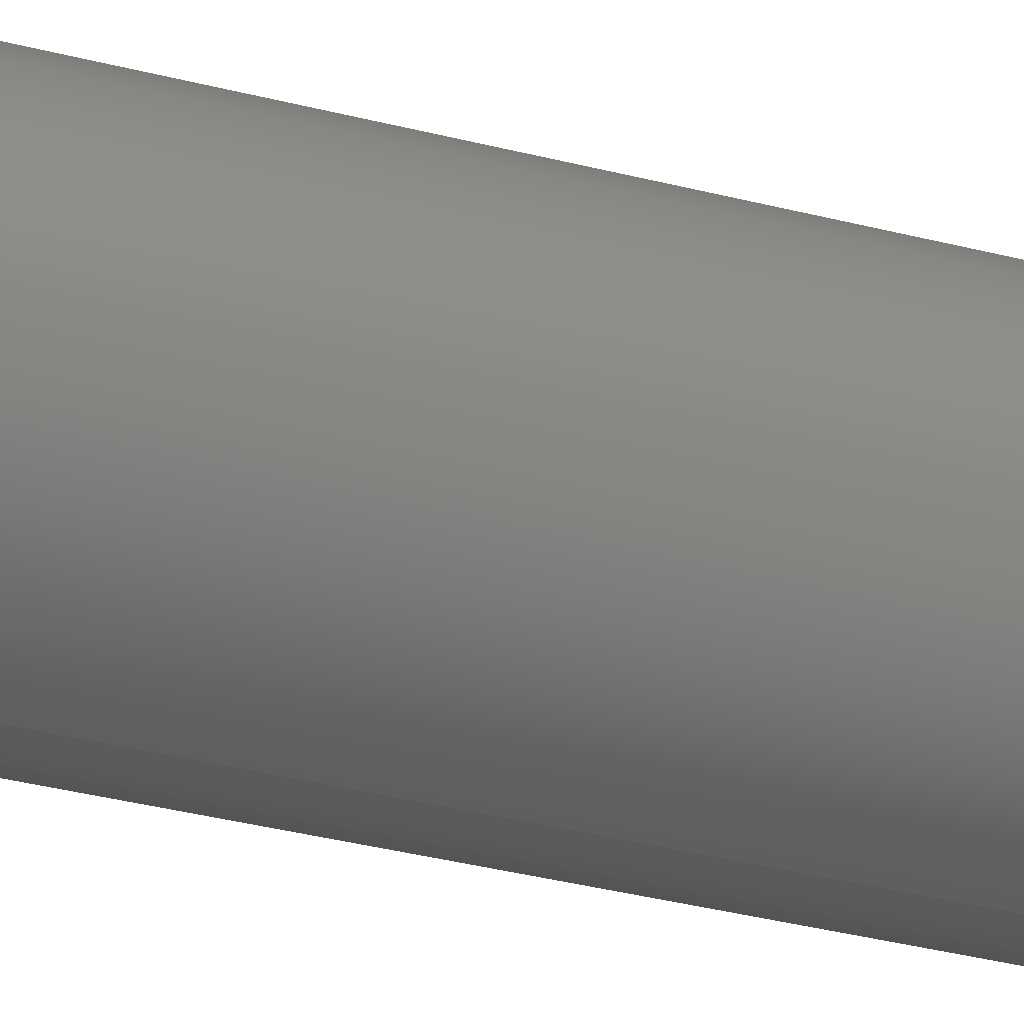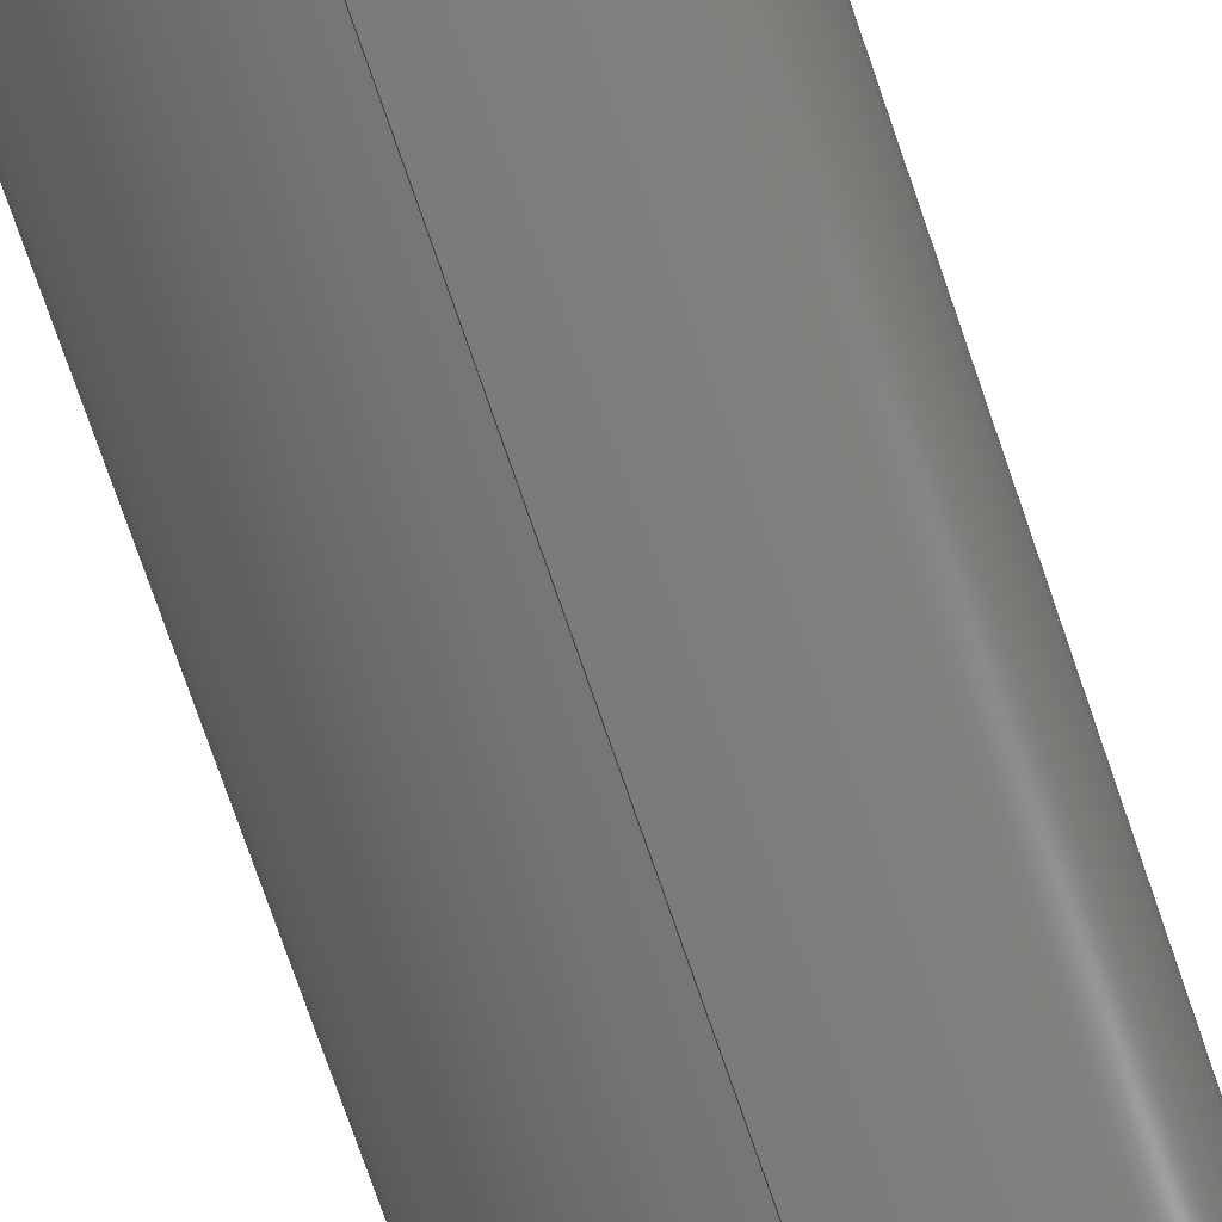
<metadata>
{"format":"step","ext":"step","renderer":"f3d","projection":"perspective","resolution":1024,"background":"white","views":[{"elev":-32.3,"azim":-110.4,"up":"+Z"},{"elev":-72.3,"azim":18.7,"up":"+Z"}]}
</metadata>
<code>
ISO-10303-21;
DATA;
#1 = ORIENTED_EDGE ( 'NONE', *, *, #254, .T. ) ;
#2 = VERTEX_POINT ( 'NONE', #93 ) ;
#3 = CC_DESIGN_PERSON_AND_ORGANIZATION_ASSIGNMENT ( #61, #187, ( #32 ) ) ;
#4 = COORDINATED_UNIVERSAL_TIME_OFFSET ( 6, 0, .BEHIND. ) ;
#5 = COORDINATED_UNIVERSAL_TIME_OFFSET ( 6, 0, .BEHIND. ) ;
#6 = CIRCLE ( 'NONE', #120, 0.1873 ) ;
#7 = LENGTH_MEASURE_WITH_UNIT ( LENGTH_MEASURE( 0.0254 ), #142 );
#8 = CC_DESIGN_APPROVAL ( #26, ( #32 ) ) ;
#9 = CALENDAR_DATE ( 2014, 23, 7 ) ;
#10 = DIRECTION ( 'NONE',  ( 0, 0, 1 ) ) ;
#11 = DIRECTION ( 'NONE',  ( 0, -1, 0 ) ) ;
#12 = DIRECTION ( 'NONE',  ( 0, -1, 0 ) ) ;
#13 = CARTESIAN_POINT ( 'NONE',  ( 0, 2, 0 ) ) ;
#14 = CONICAL_SURFACE ( 'NONE', #126, 0.1873, 0.7854 ) ;
#15 = APPROVAL_STATUS ( 'not_yet_approved' ) ;
#16 = DATE_TIME_ROLE ( 'creation_date' ) ;
#17 = ORIENTED_EDGE ( 'NONE', *, *, #48, .F. ) ;
#18 = FACE_OUTER_BOUND ( 'NONE', #37, .T. ) ;
#19 = CONICAL_SURFACE ( 'NONE', #175, 0.1873, 0.7854 ) ;
#20 = FACE_OUTER_BOUND ( 'NONE', #131, .T. ) ;
#21 = DIRECTION ( 'NONE',  ( 1, 0, 0 ) ) ;
#22 = PERSON_AND_ORGANIZATION ( #210, #241 ) ;
#23 = DIRECTION ( 'NONE',  ( -0, -1, -0 ) ) ;
#24 = CARTESIAN_POINT ( 'NONE',  ( 0, 0, 0 ) ) ;
#25 = EDGE_LOOP ( 'NONE', ( #149, #105, #1, #98 ) ) ;
#26 = APPROVAL ( #15, 'UNSPECIFIED' ) ;
#27 = ORIENTED_EDGE ( 'NONE', *, *, #42, .F. ) ;
#28 = CIRCLE ( 'NONE', #157, 0.1673 ) ;
#29 = VECTOR ( 'NONE', #192, 39.37 ) ;
#30 = DATE_AND_TIME ( #77, #82 ) ;
#31 = ORIENTED_EDGE ( 'NONE', *, *, #250, .T. ) ;
#32 = PRODUCT_DEFINITION_FORMATION_WITH_SPECIFIED_SOURCE ( 'ANY', '', #232, .NOT_KNOWN. ) ;
#33 = VERTEX_POINT ( 'NONE', #91 ) ;
#34 = DIRECTION ( 'NONE',  ( 0, 0, 1 ) ) ;
#35 = CC_DESIGN_DATE_AND_TIME_ASSIGNMENT ( #148, #16, ( #75 ) ) ;
#36 = CARTESIAN_POINT ( 'NONE',  ( 0, 0, 0 ) ) ;
#37 = EDGE_LOOP ( 'NONE', ( #203, #160, #127, #224 ) ) ;
#38 = DIRECTION ( 'NONE',  ( -0, 1, -0 ) ) ;
#39 = APPROVAL_ROLE ( '' ) ;
#40 = APPROVAL_PERSON_ORGANIZATION ( #57, #26, #39 ) ;
#41 = PERSON_AND_ORGANIZATION_ROLE ( 'creator' ) ;
#42 = EDGE_CURVE ( 'NONE', #2, #150, #112, .T. ) ;
#43 = APPLICATION_CONTEXT ( 'configuration controlled 3d designs of mechanical parts and assemblies' ) ;
#44 = EDGE_CURVE ( 'NONE', #267, #122, #247, .T. ) ;
#45 = CC_DESIGN_PERSON_AND_ORGANIZATION_ASSIGNMENT ( #69, #141, ( #32 ) ) ;
#46 = APPROVAL_ROLE ( '' ) ;
#47 = CC_DESIGN_PERSON_AND_ORGANIZATION_ASSIGNMENT ( #260, #41, ( #75 ) ) ;
#48 = EDGE_CURVE ( 'NONE', #150, #33, #236, .T. ) ;
#49 = ADVANCED_FACE ( 'NONE', ( #20 ), #71, .T. ) ;
#50 = DIRECTION ( 'NONE',  ( 0, 0, 1 ) ) ;
#51 = ORIENTED_EDGE ( 'NONE', *, *, #263, .F. ) ;
#52 = ADVANCED_BREP_SHAPE_REPRESENTATION ( '634204', ( #177, #84 ), #114 ) ;
#53 = CARTESIAN_POINT ( 'NONE',  ( 2.172e-17, 2, 0.1673 ) ) ;
#54 = EDGE_LOOP ( 'NONE', ( #237, #211 ) ) ;
#55 = CARTESIAN_POINT ( 'NONE',  ( 2.294e-17, 2, 0.1873 ) ) ;
#56 = CC_DESIGN_APPROVAL ( #59, ( #75 ) ) ;
#57 = PERSON_AND_ORGANIZATION ( #210, #241 ) ;
#58 = CARTESIAN_POINT ( 'NONE',  ( 0, 1.98, 0 ) ) ;
#59 = APPROVAL ( #147, 'UNSPECIFIED' ) ;
#60 = EDGE_CURVE ( 'NONE', #165, #205, #216, .T. ) ;
#61 = PERSON_AND_ORGANIZATION ( #210, #241 ) ;
#62 = FACE_OUTER_BOUND ( 'NONE', #245, .T. ) ;
#63 = APPLICATION_PROTOCOL_DEFINITION ( 'international standard', 'config_control_design', 1994, #85 ) ;
#64 = EDGE_CURVE ( 'NONE', #2, #155, #222, .T. ) ;
#65 = APPROVAL_DATE_TIME ( #170, #258 ) ;
#66 = MECHANICAL_CONTEXT ( 'NONE', #43, 'mechanical' ) ;
#67 = APPROVAL_DATE_TIME ( #154, #26 ) ;
#68 = CIRCLE ( 'NONE', #130, 0.1873 ) ;
#69 = PERSON_AND_ORGANIZATION ( #210, #241 ) ;
#70 = EDGE_CURVE ( 'NONE', #122, #267, #204, .T. ) ;
#71 = PLANE ( 'NONE',  #209 ) ;
#72 = DIRECTION ( 'NONE',  ( 0, 0, 1 ) ) ;
#73 = EDGE_LOOP ( 'NONE', ( #103, #182, #265, #201 ) ) ;
#74 = DIRECTION ( 'NONE',  ( 0, 1, 0 ) ) ;
#75 = PRODUCT_DEFINITION ( 'UNKNOWN', '', #32, #109 ) ;
#76 = CARTESIAN_POINT ( 'NONE',  ( 2.049e-17, 2, 0.1673 ) ) ;
#77 = CALENDAR_DATE ( 2014, 23, 7 ) ;
#78 = DIRECTION ( 'NONE',  ( 0, 1, 0 ) ) ;
#79 = DIRECTION ( 'NONE',  ( 0, -0, 1 ) ) ;
#80 = DATE_TIME_ROLE ( 'classification_date' ) ;
#81 = CONICAL_SURFACE ( 'NONE', #176, 0.1673, 0.7854 ) ;
#82 = LOCAL_TIME ( 11, 48, 21, #88 ) ;
#83 = CC_DESIGN_PERSON_AND_ORGANIZATION_ASSIGNMENT ( #190, #146, ( #232 ) ) ;
#84 = AXIS2_PLACEMENT_3D ( 'NONE', #24, #101, #21 ) ;
#85 = APPLICATION_CONTEXT ( 'configuration controlled 3d designs of mechanical parts and assemblies' ) ;
#86 = DIRECTION ( 'NONE',  ( 0, 0, 1 ) ) ;
#87 = ORIENTED_EDGE ( 'NONE', *, *, #70, .F. ) ;
#88 = COORDINATED_UNIVERSAL_TIME_OFFSET ( 6, 0, .BEHIND. ) ;
#89 = EDGE_LOOP ( 'NONE', ( #87, #229, #51, #102 ) ) ;
#90 = CYLINDRICAL_SURFACE ( 'NONE', #128, 0.1873 ) ;
#91 = CARTESIAN_POINT ( 'NONE',  ( 2.294e-17, 0.02, 0.1873 ) ) ;
#92 = DIRECTION ( 'NONE',  ( -0, -1, -0 ) ) ;
#93 = CARTESIAN_POINT ( 'NONE',  ( 0, 1.98, -0.1873 ) ) ;
#94 = APPROVAL_PERSON_ORGANIZATION ( #188, #59, #46 ) ;
#95 = CARTESIAN_POINT ( 'NONE',  ( 0, 2, -0.1673 ) ) ;
#96 = CARTESIAN_POINT ( 'NONE',  ( 0, 2, -0.1673 ) ) ;
#97 = CARTESIAN_POINT ( 'NONE',  ( 0, 0.02, 0 ) ) ;
#98 = ORIENTED_EDGE ( 'NONE', *, *, #193, .F. ) ;
#99 = CARTESIAN_POINT ( 'NONE',  ( 0, 2, 0 ) ) ;
#100 = AXIS2_PLACEMENT_3D ( 'NONE', #275, #23, #277 ) ;
#101 = DIRECTION ( 'NONE',  ( 0, 0, 1 ) ) ;
#102 = ORIENTED_EDGE ( 'NONE', *, *, #261, .F. ) ;
#103 = ORIENTED_EDGE ( 'NONE', *, *, #250, .F. ) ;
#104 = FACE_OUTER_BOUND ( 'NONE', #197, .T. ) ;
#105 = ORIENTED_EDGE ( 'NONE', *, *, #248, .F. ) ;
#106 =( CONVERSION_BASED_UNIT ( 'INCH', #7 ) LENGTH_UNIT ( ) NAMED_UNIT ( #169 ) );
#107 =( NAMED_UNIT ( * ) SI_UNIT ( $, .STERADIAN. ) SOLID_ANGLE_UNIT ( ) );
#108 = CARTESIAN_POINT ( 'NONE',  ( 0, 0.02, 0 ) ) ;
#109 = DESIGN_CONTEXT ( 'detailed design', #85, 'design' ) ;
#110 = ADVANCED_FACE ( 'NONE', ( #172 ), #81, .T. ) ;
#111 = LINE ( 'NONE', #271, #207 ) ;
#112 = LINE ( 'NONE', #262, #29 ) ;
#113 = PERSON_AND_ORGANIZATION ( #210, #241 ) ;
#114 =( GEOMETRIC_REPRESENTATION_CONTEXT ( 3 ) GLOBAL_UNCERTAINTY_ASSIGNED_CONTEXT ( ( #270 ) ) GLOBAL_UNIT_ASSIGNED_CONTEXT ( ( #106, #206, #107 ) ) REPRESENTATION_CONTEXT ( 'NONE', 'WORKASPACE' ) );
#115 = CARTESIAN_POINT ( 'NONE',  ( 0, 2, 0 ) ) ;
#116 = CARTESIAN_POINT ( 'NONE',  ( 0, 2, 0 ) ) ;
#117 = DIRECTION ( 'NONE',  ( 0, -1, 0 ) ) ;
#118 = CARTESIAN_POINT ( 'NONE',  ( 0, 0, 0 ) ) ;
#119 = DIRECTION ( 'NONE',  ( -0, 1, -0 ) ) ;
#120 = AXIS2_PLACEMENT_3D ( 'NONE', #108, #145, #86 ) ;
#121 = LINE ( 'NONE', #194, #135 ) ;
#122 = VERTEX_POINT ( 'NONE', #178 ) ;
#123 = CARTESIAN_POINT ( 'NONE',  ( 0, 1.98, 0 ) ) ;
#124 = AXIS2_PLACEMENT_3D ( 'NONE', #243, #238, #268 ) ;
#125 = CARTESIAN_POINT ( 'NONE',  ( 0, 0.02, 0 ) ) ;
#126 = AXIS2_PLACEMENT_3D ( 'NONE', #97, #215, #50 ) ;
#127 = ORIENTED_EDGE ( 'NONE', *, *, #64, .F. ) ;
#128 = AXIS2_PLACEMENT_3D ( 'NONE', #13, #234, #153 ) ;
#129 = EDGE_CURVE ( 'NONE', #122, #150, #121, .T. ) ;
#130 = AXIS2_PLACEMENT_3D ( 'NONE', #123, #12, #34 ) ;
#131 = EDGE_LOOP ( 'NONE', ( #233, #217 ) ) ;
#132 = ADVANCED_FACE ( 'NONE', ( #104 ), #19, .T. ) ;
#133 = ADVANCED_FACE ( 'NONE', ( #181 ), #218, .F. ) ;
#134 = DIRECTION ( 'NONE',  ( -0, -1, -0 ) ) ;
#135 = VECTOR ( 'NONE', #239, 39.37 ) ;
#136 = CARTESIAN_POINT ( 'NONE',  ( 0, 0.02, 0 ) ) ;
#137 = DIRECTION ( 'NONE',  ( 0, 0, 1 ) ) ;
#138 = DIRECTION ( 'NONE',  ( 0, -0.7071, -0.7071 ) ) ;
#139 = DIRECTION ( 'NONE',  ( 0, 0, 1 ) ) ;
#140 = APPROVAL_STATUS ( 'not_yet_approved' ) ;
#141 = PERSON_AND_ORGANIZATION_ROLE ( 'design_supplier' ) ;
#142 =( LENGTH_UNIT ( ) NAMED_UNIT ( * ) SI_UNIT ( $, .METRE. ) );
#143 = AXIS2_PLACEMENT_3D ( 'NONE', #235, #161, #152 ) ;
#144 = ORIENTED_EDGE ( 'NONE', *, *, #64, .T. ) ;
#145 = DIRECTION ( 'NONE',  ( -0, 1, -0 ) ) ;
#146 = PERSON_AND_ORGANIZATION_ROLE ( 'design_owner' ) ;
#147 = APPROVAL_STATUS ( 'not_yet_approved' ) ;
#148 = DATE_AND_TIME ( #151, #200 ) ;
#149 = ORIENTED_EDGE ( 'NONE', *, *, #253, .F. ) ;
#150 = VERTEX_POINT ( 'NONE', #183 ) ;
#151 = CALENDAR_DATE ( 2014, 23, 7 ) ;
#152 = DIRECTION ( 'NONE',  ( 0, -0, 1 ) ) ;
#153 = DIRECTION ( 'NONE',  ( 0, 0, -1 ) ) ;
#154 = DATE_AND_TIME ( #163, #221 ) ;
#155 = VERTEX_POINT ( 'NONE', #196 ) ;
#156 = CARTESIAN_POINT ( 'NONE',  ( 0, 0, 0.1674 ) ) ;
#157 = AXIS2_PLACEMENT_3D ( 'NONE', #213, #74, #137 ) ;
#158 = LINE ( 'NONE', #95, #214 ) ;
#159 = DIRECTION ( 'NONE',  ( 0, 0, 1 ) ) ;
#160 = ORIENTED_EDGE ( 'NONE', *, *, #253, .T. ) ;
#161 = DIRECTION ( 'NONE',  ( 0, 1, 0 ) ) ;
#162 = APPROVAL_ROLE ( '' ) ;
#163 = CALENDAR_DATE ( 2014, 23, 7 ) ;
#164 = ORIENTED_EDGE ( 'NONE', *, *, #44, .F. ) ;
#165 = VERTEX_POINT ( 'NONE', #53 ) ;
#166 = CALENDAR_DATE ( 2014, 23, 7 ) ;
#167 = CLOSED_SHELL ( 'NONE', ( #259, #255, #171, #278, #49, #133, #132, #110 ) ) ;
#168 = PRODUCT_DEFINITION_SHAPE ( 'NONE', 'NONE',  #75 ) ;
#169 = DIMENSIONAL_EXPONENTS ( 1, 0, 0, 0, 0, 0, 0 ) ;
#170 = DATE_AND_TIME ( #9, #173 ) ;
#171 = ADVANCED_FACE ( 'NONE', ( #62 ), #90, .T. ) ;
#172 = FACE_OUTER_BOUND ( 'NONE', #25, .T. ) ;
#173 = LOCAL_TIME ( 11, 48, 21, #199 ) ;
#174 = DATE_AND_TIME ( #166, #246 ) ;
#175 = AXIS2_PLACEMENT_3D ( 'NONE', #136, #119, #231 ) ;
#176 = AXIS2_PLACEMENT_3D ( 'NONE', #115, #117, #186 ) ;
#177 = MANIFOLD_SOLID_BREP ( 'Chamfer1', #167 ) ;
#178 = CARTESIAN_POINT ( 'NONE',  ( 2.172e-17, 0, -0.1674 ) ) ;
#179 = ORIENTED_EDGE ( 'NONE', *, *, #261, .T. ) ;
#180 = VECTOR ( 'NONE', #198, 39.37 ) ;
#181 = FACE_OUTER_BOUND ( 'NONE', #54, .T. ) ;
#182 = ORIENTED_EDGE ( 'NONE', *, *, #193, .T. ) ;
#183 = CARTESIAN_POINT ( 'NONE',  ( 0, 0.02, -0.1873 ) ) ;
#184 = FACE_OUTER_BOUND ( 'NONE', #73, .T. ) ;
#185 = DIRECTION ( 'NONE',  ( -0, -1, -0 ) ) ;
#186 = DIRECTION ( 'NONE',  ( 0, 0, -1 ) ) ;
#187 = PERSON_AND_ORGANIZATION_ROLE ( 'creator' ) ;
#188 = PERSON_AND_ORGANIZATION ( #210, #241 ) ;
#189 = AXIS2_PLACEMENT_3D ( 'NONE', #118, #185, #191 ) ;
#190 = PERSON_AND_ORGANIZATION ( #210, #241 ) ;
#191 = DIRECTION ( 'NONE',  ( 0, 0, 1 ) ) ;
#192 = DIRECTION ( 'NONE',  ( -0, -1, -0 ) ) ;
#193 = EDGE_CURVE ( 'NONE', #155, #2, #68, .T. ) ;
#194 = CARTESIAN_POINT ( 'NONE',  ( 2.294e-17, 0.02, -0.1873 ) ) ;
#195 = SHAPE_DEFINITION_REPRESENTATION ( #168, #52 ) ;
#196 = CARTESIAN_POINT ( 'NONE',  ( 2.294e-17, 1.98, 0.1873 ) ) ;
#197 = EDGE_LOOP ( 'NONE', ( #256, #164, #179, #17 ) ) ;
#198 = DIRECTION ( 'NONE',  ( 8.66e-17, -0.7071, 0.7071 ) ) ;
#199 = COORDINATED_UNIVERSAL_TIME_OFFSET ( 6, 0, .BEHIND. ) ;
#200 = LOCAL_TIME ( 11, 48, 21, #252 ) ;
#201 = ORIENTED_EDGE ( 'NONE', *, *, #48, .T. ) ;
#202 = FACE_OUTER_BOUND ( 'NONE', #89, .T. ) ;
#203 = ORIENTED_EDGE ( 'NONE', *, *, #60, .F. ) ;
#204 = CIRCLE ( 'NONE', #189, 0.1674 ) ;
#205 = VERTEX_POINT ( 'NONE', #96 ) ;
#206 =( NAMED_UNIT ( * ) PLANE_ANGLE_UNIT ( ) SI_UNIT ( $, .RADIAN. ) );
#207 = VECTOR ( 'NONE', #226, 39.37 ) ;
#208 = AXIS2_PLACEMENT_3D ( 'NONE', #58, #11, #10 ) ;
#209 = AXIS2_PLACEMENT_3D ( 'NONE', #116, #264, #79 ) ;
#210 = PERSON ( 'UNSPECIFIED', 'UNSPECIFIED', 'UNSPECIFIED', ('UNSPECIFIED'), ('UNSPECIFIED'), ('UNSPECIFIED') ) ;
#211 = ORIENTED_EDGE ( 'NONE', *, *, #70, .T. ) ;
#212 = AXIS2_PLACEMENT_3D ( 'NONE', #99, #78, #139 ) ;
#213 = CARTESIAN_POINT ( 'NONE',  ( 0, 2, 0 ) ) ;
#214 = VECTOR ( 'NONE', #138, 39.37 ) ;
#215 = DIRECTION ( 'NONE',  ( -0, 1, -0 ) ) ;
#216 = CIRCLE ( 'NONE', #212, 0.1673 ) ;
#217 = ORIENTED_EDGE ( 'NONE', *, *, #60, .T. ) ;
#218 = PLANE ( 'NONE',  #143 ) ;
#219 = PERSON_AND_ORGANIZATION_ROLE ( 'classification_officer' ) ;
#220 = SECURITY_CLASSIFICATION_LEVEL ( 'unclassified' ) ;
#221 = LOCAL_TIME ( 11, 48, 21, #4 ) ;
#222 = CIRCLE ( 'NONE', #208, 0.1873 ) ;
#223 = CONICAL_SURFACE ( 'NONE', #124, 0.1673, 0.7854 ) ;
#224 = ORIENTED_EDGE ( 'NONE', *, *, #254, .F. ) ;
#225 = AXIS2_PLACEMENT_3D ( 'NONE', #125, #38, #72 ) ;
#226 = DIRECTION ( 'NONE',  ( 0, 0.7071, 0.7071 ) ) ;
#227 = ORIENTED_EDGE ( 'NONE', *, *, #263, .T. ) ;
#228 = LINE ( 'NONE', #76, #180 ) ;
#229 = ORIENTED_EDGE ( 'NONE', *, *, #129, .T. ) ;
#230 = CYLINDRICAL_SURFACE ( 'NONE', #100, 0.1873 ) ;
#231 = DIRECTION ( 'NONE',  ( 0, 0, 1 ) ) ;
#232 = PRODUCT ( '634204', '634204', '', ( #66 ) ) ;
#233 = ORIENTED_EDGE ( 'NONE', *, *, #248, .T. ) ;
#234 = DIRECTION ( 'NONE',  ( -0, -1, -0 ) ) ;
#235 = CARTESIAN_POINT ( 'NONE',  ( 0, 0, 0 ) ) ;
#236 = CIRCLE ( 'NONE', #225, 0.1873 ) ;
#237 = ORIENTED_EDGE ( 'NONE', *, *, #44, .T. ) ;
#238 = DIRECTION ( 'NONE',  ( 0, -1, 0 ) ) ;
#239 = DIRECTION ( 'NONE',  ( 8.66e-17, 0.7071, -0.7071 ) ) ;
#240 = AXIS2_PLACEMENT_3D ( 'NONE', #36, #92, #159 ) ;
#241 = ORGANIZATION ( 'UNSPECIFIED', 'UNSPECIFIED', '' ) ;
#242 = PRODUCT_RELATED_PRODUCT_CATEGORY ( 'detail', '', ( #232 ) ) ;
#243 = CARTESIAN_POINT ( 'NONE',  ( 0, 2, 0 ) ) ;
#244 = APPROVAL_PERSON_ORGANIZATION ( #113, #258, #162 ) ;
#245 = EDGE_LOOP ( 'NONE', ( #144, #31, #227, #27 ) ) ;
#246 = LOCAL_TIME ( 11, 48, 21, #5 ) ;
#247 = CIRCLE ( 'NONE', #240, 0.1674 ) ;
#248 = EDGE_CURVE ( 'NONE', #205, #165, #28, .T. ) ;
#249 = CC_DESIGN_SECURITY_CLASSIFICATION ( #276, ( #32 ) ) ;
#250 = EDGE_CURVE ( 'NONE', #155, #33, #266, .T. ) ;
#251 = CC_DESIGN_APPROVAL ( #258, ( #276 ) ) ;
#252 = COORDINATED_UNIVERSAL_TIME_OFFSET ( 6, 0, .BEHIND. ) ;
#253 = EDGE_CURVE ( 'NONE', #165, #155, #228, .T. ) ;
#254 = EDGE_CURVE ( 'NONE', #205, #2, #158, .T. ) ;
#255 = ADVANCED_FACE ( 'NONE', ( #202 ), #14, .T. ) ;
#256 = ORIENTED_EDGE ( 'NONE', *, *, #129, .F. ) ;
#257 = VECTOR ( 'NONE', #134, 39.37 ) ;
#258 = APPROVAL ( #140, 'UNSPECIFIED' ) ;
#259 = ADVANCED_FACE ( 'NONE', ( #18 ), #223, .T. ) ;
#260 = PERSON_AND_ORGANIZATION ( #210, #241 ) ;
#261 = EDGE_CURVE ( 'NONE', #267, #33, #111, .T. ) ;
#262 = CARTESIAN_POINT ( 'NONE',  ( 0, 2, -0.1873 ) ) ;
#263 = EDGE_CURVE ( 'NONE', #33, #150, #6, .T. ) ;
#264 = DIRECTION ( 'NONE',  ( 0, 1, 0 ) ) ;
#265 = ORIENTED_EDGE ( 'NONE', *, *, #42, .T. ) ;
#266 = LINE ( 'NONE', #55, #257 ) ;
#267 = VERTEX_POINT ( 'NONE', #156 ) ;
#268 = DIRECTION ( 'NONE',  ( 0, 0, -1 ) ) ;
#269 = CC_DESIGN_DATE_AND_TIME_ASSIGNMENT ( #174, #80, ( #276 ) ) ;
#270 = UNCERTAINTY_MEASURE_WITH_UNIT (LENGTH_MEASURE( 1e-05 ), #106, 'distance_accuracy_value', 'NONE');
#271 = CARTESIAN_POINT ( 'NONE',  ( 0, 0.02, 0.1873 ) ) ;
#272 = CC_DESIGN_PERSON_AND_ORGANIZATION_ASSIGNMENT ( #22, #219, ( #276 ) ) ;
#273 = APPLICATION_PROTOCOL_DEFINITION ( 'international standard', 'config_control_design', 1994, #43 ) ;
#274 = APPROVAL_DATE_TIME ( #30, #59 ) ;
#275 = CARTESIAN_POINT ( 'NONE',  ( 0, 2, 0 ) ) ;
#276 = SECURITY_CLASSIFICATION ( '', '', #220 ) ;
#277 = DIRECTION ( 'NONE',  ( 0, 0, -1 ) ) ;
#278 = ADVANCED_FACE ( 'NONE', ( #184 ), #230, .T. ) ;
ENDSEC;
END-ISO-10303-21;

</code>
